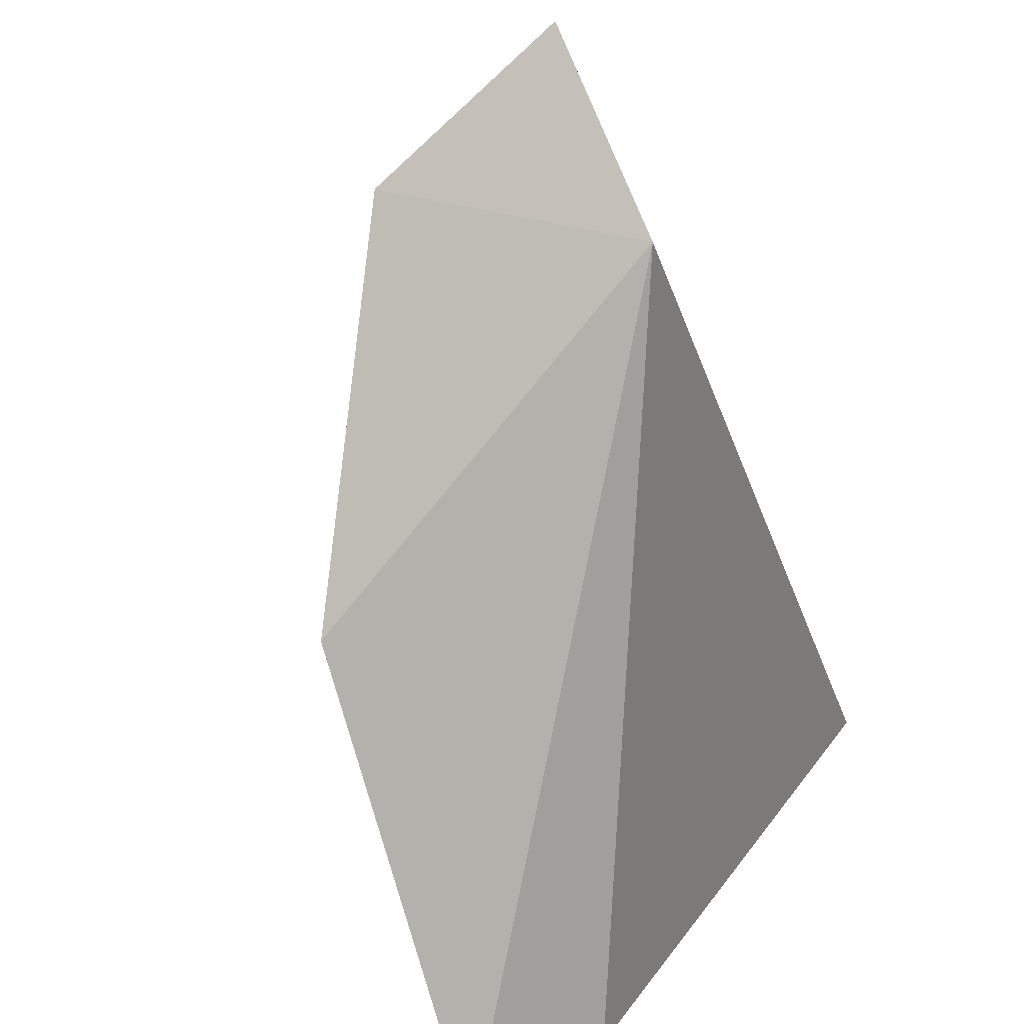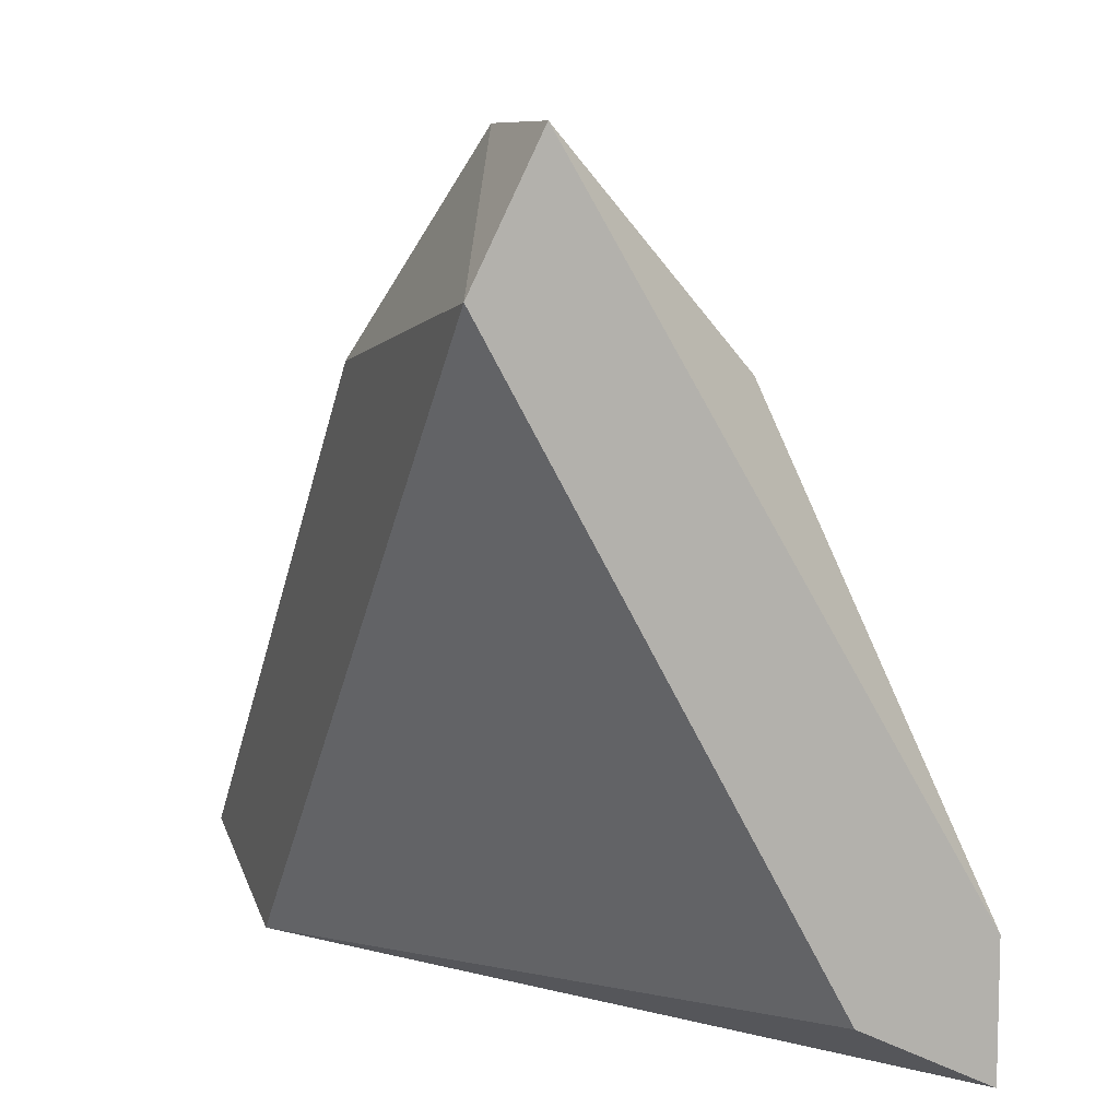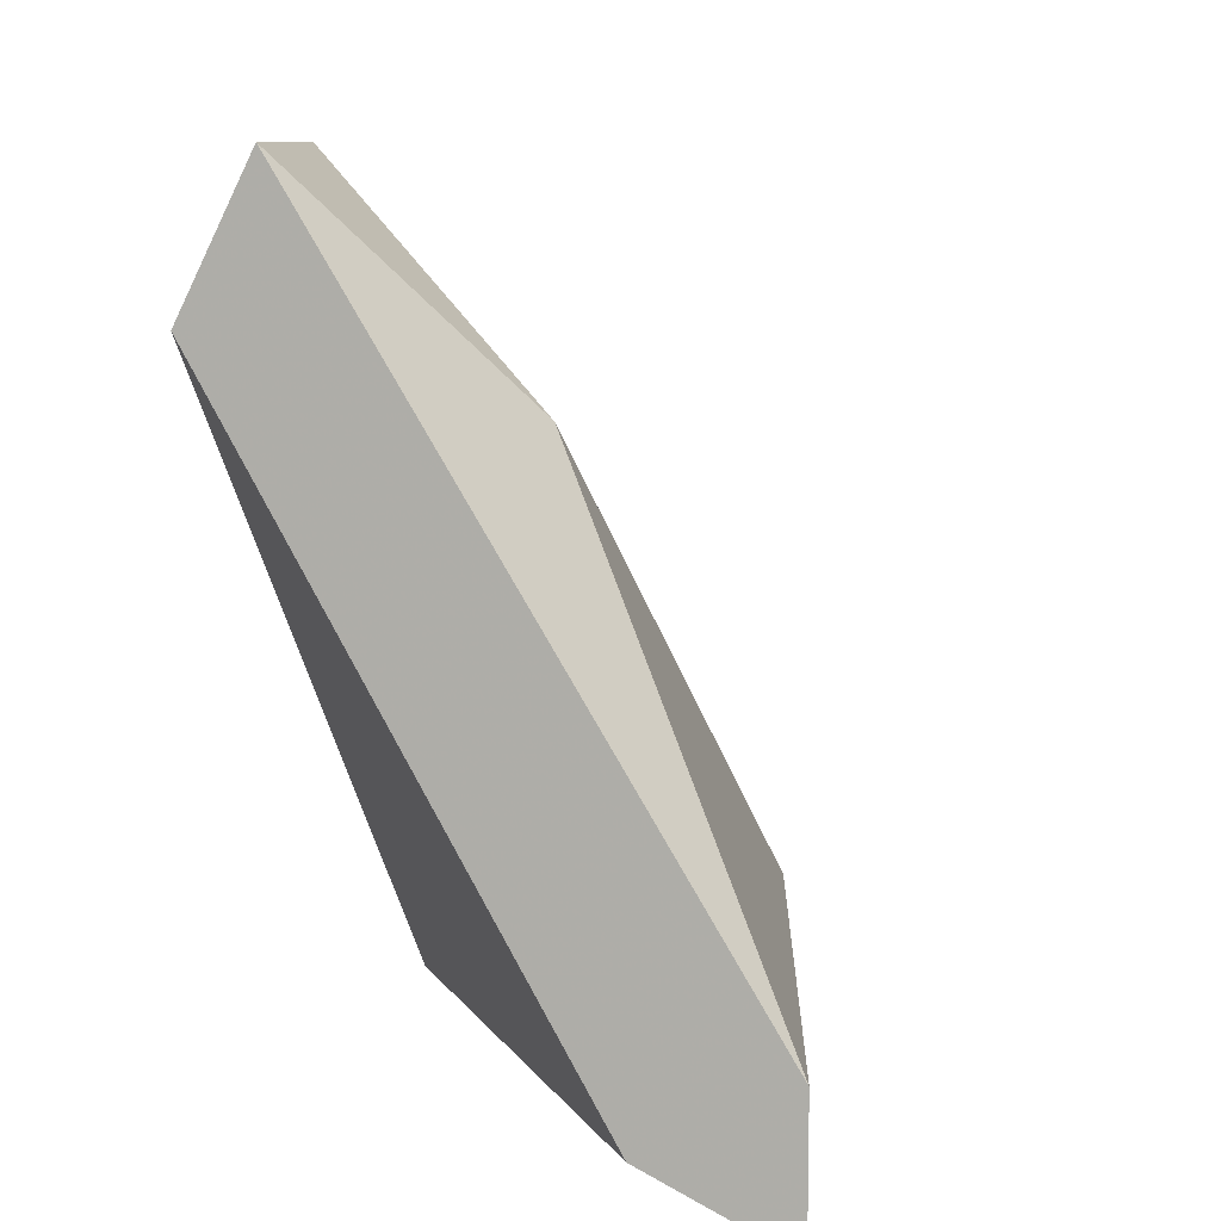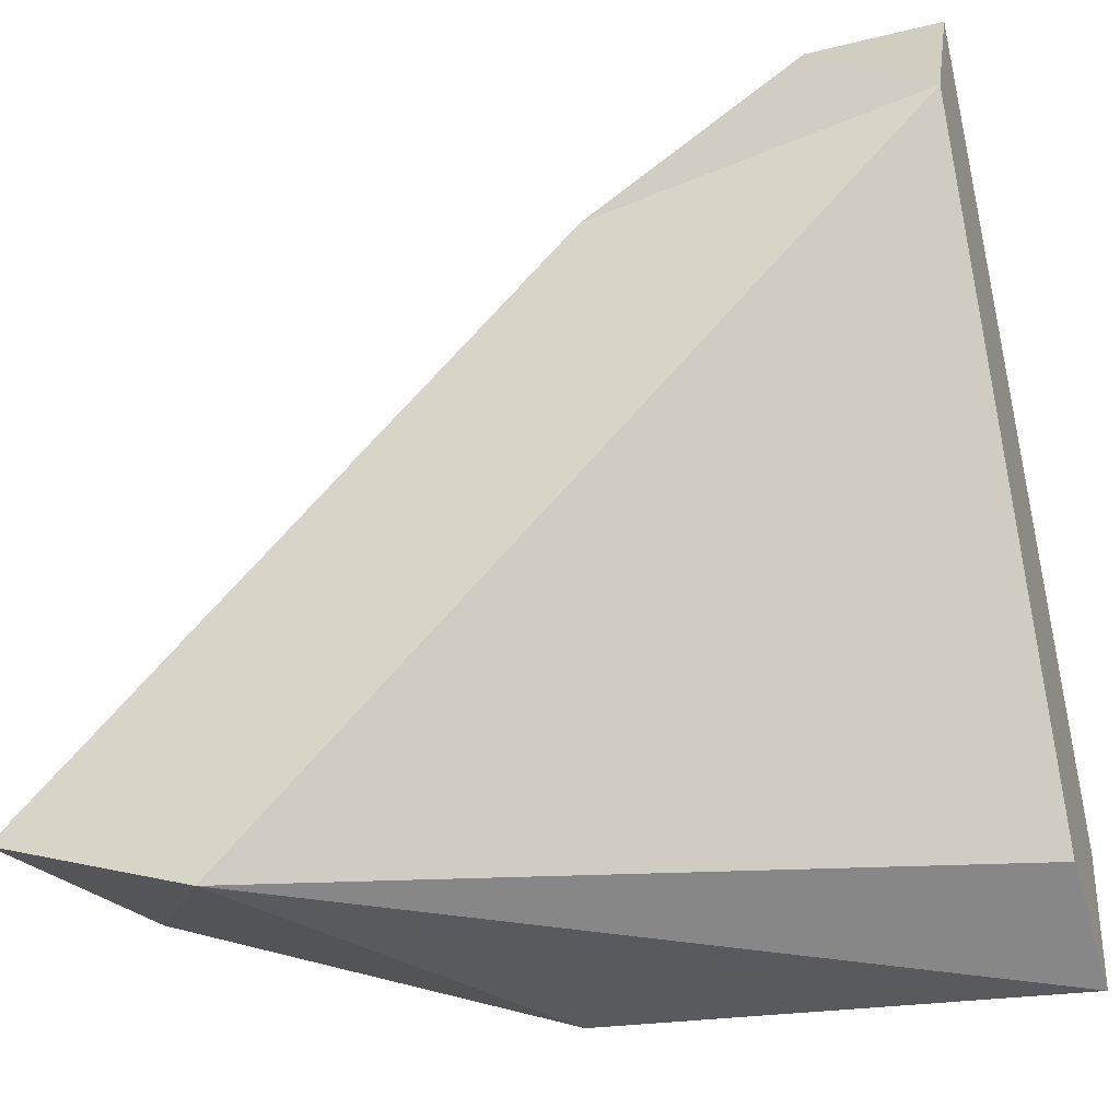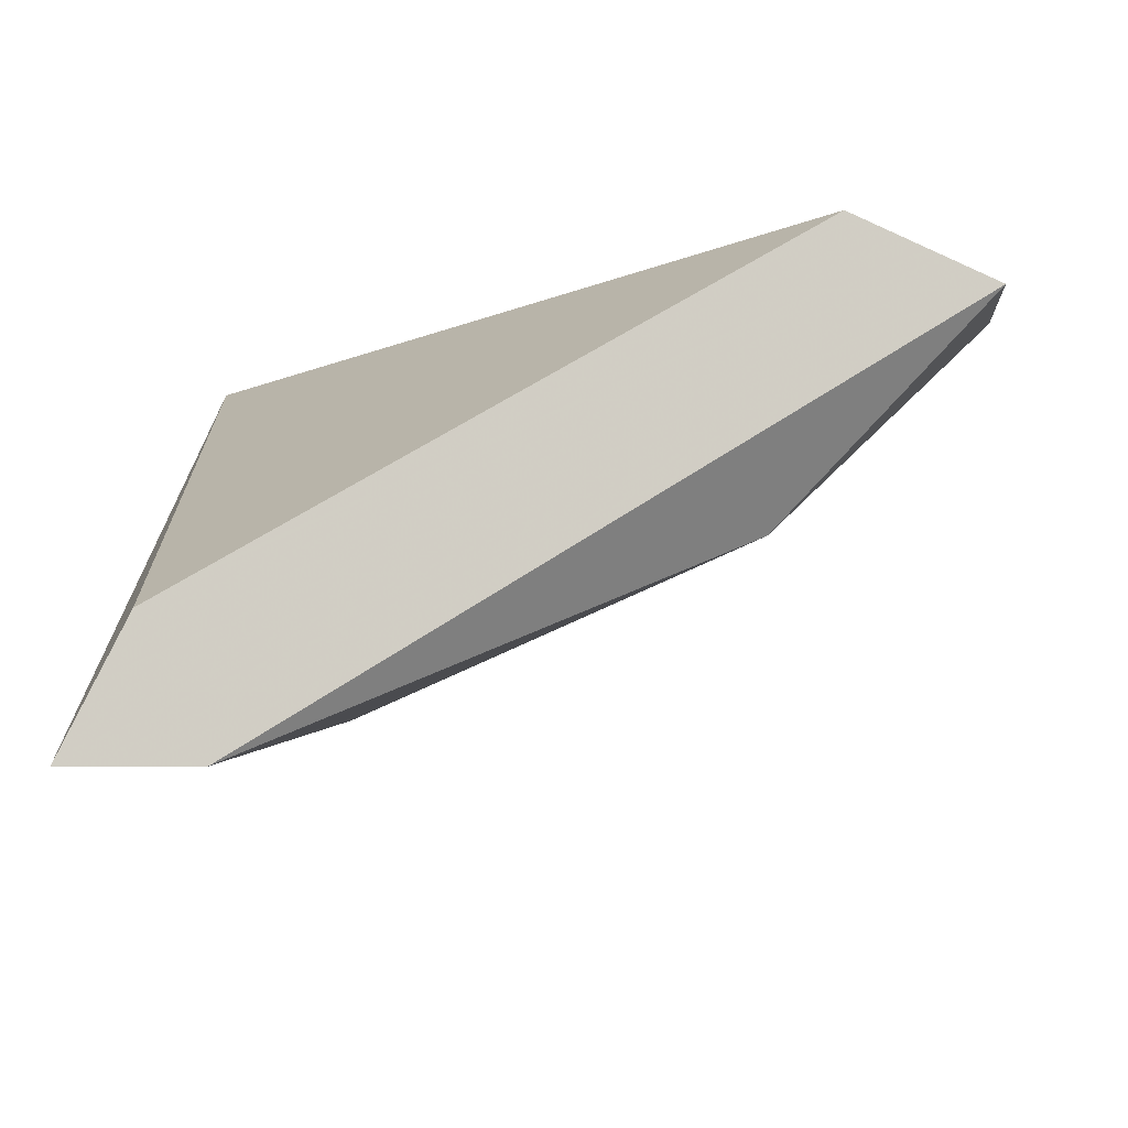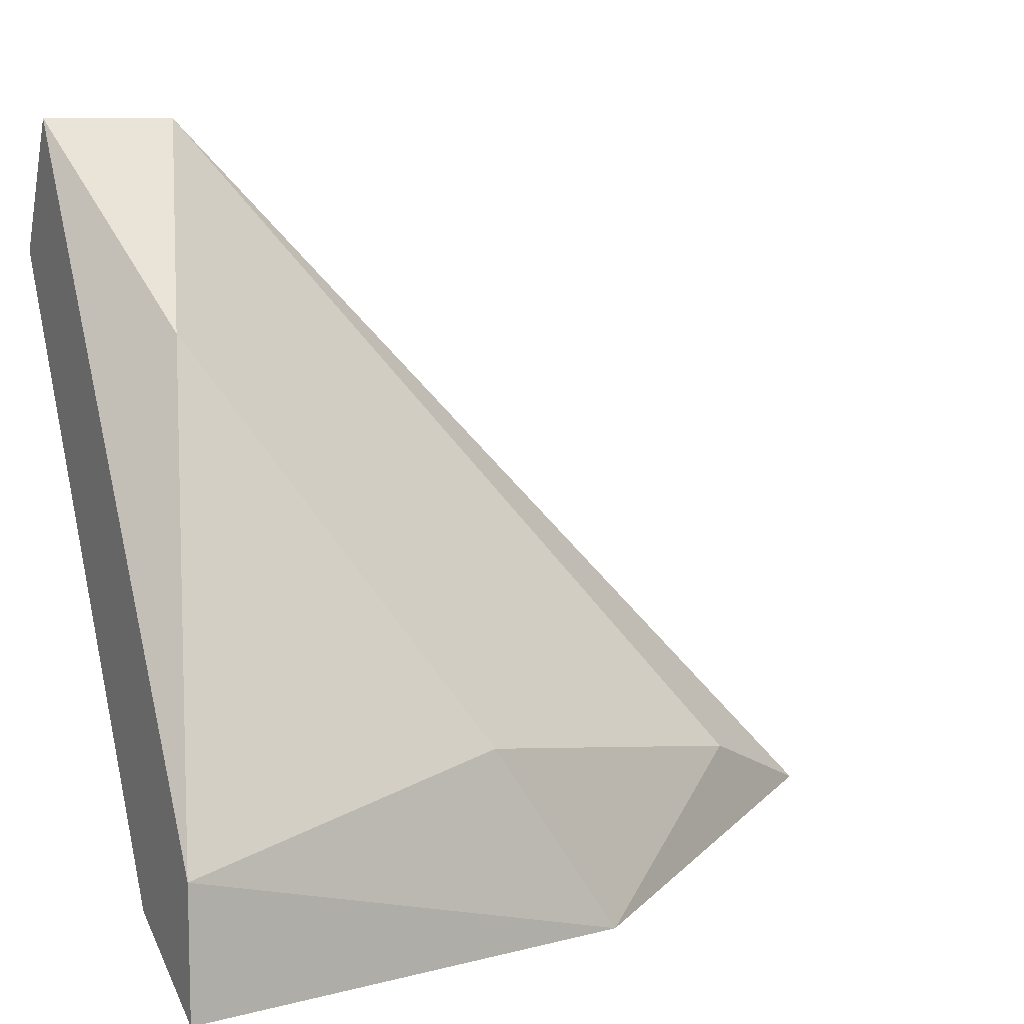
<metadata>
{"format":"obj","ext":"obj","renderer":"f3d","projection":"perspective","resolution":1024,"background":"white","views":[{"elev":-79.1,"azim":114.0,"up":"+Z"},{"elev":8.6,"azim":-110.0,"up":"+Z"},{"elev":9.5,"azim":-78.5,"up":"+Z"},{"elev":-31.6,"azim":-160.9,"up":"+Z"},{"elev":-8.7,"azim":-86.1,"up":"+Y"},{"elev":9.1,"azim":-26.2,"up":"+Z"}]}
</metadata>
<code>
v -0.00384 -0.04404 0.06353
v -8.7e-05 -0.04154 0.06603
v -8.7e-05 -0.03653 0.06353
v -0.01009 -0.03779 0.07854
v 0.002415 -0.04029 0.06478
v 0.003667 -0.03653 0.06478
v -0.01259 -0.03779 0.07854
v -0.01259 -0.03653 0.07604
v -0.01259 -0.04279 0.06478
v -0.01259 -0.04529 0.06353
v -0.01259 -0.04529 0.06603
v -0.01134 -0.04154 0.07479
v -0.006337 -0.04404 0.06729
v -0.006337 -0.03653 0.07479
f 13 1 2
f 10 11 8
f 14 3 8
f 11 10 1
f 3 5 1
f 10 3 1
f 3 10 9
f 10 8 9
f 8 3 9
f 14 8 4
f 3 14 6
f 5 3 6
f 14 4 6
f 4 5 6
f 12 11 13
f 11 1 13
f 8 11 7
f 11 12 7
f 4 8 7
f 12 4 7
f 1 5 2
f 5 4 2
f 4 12 2
f 12 13 2

</code>
